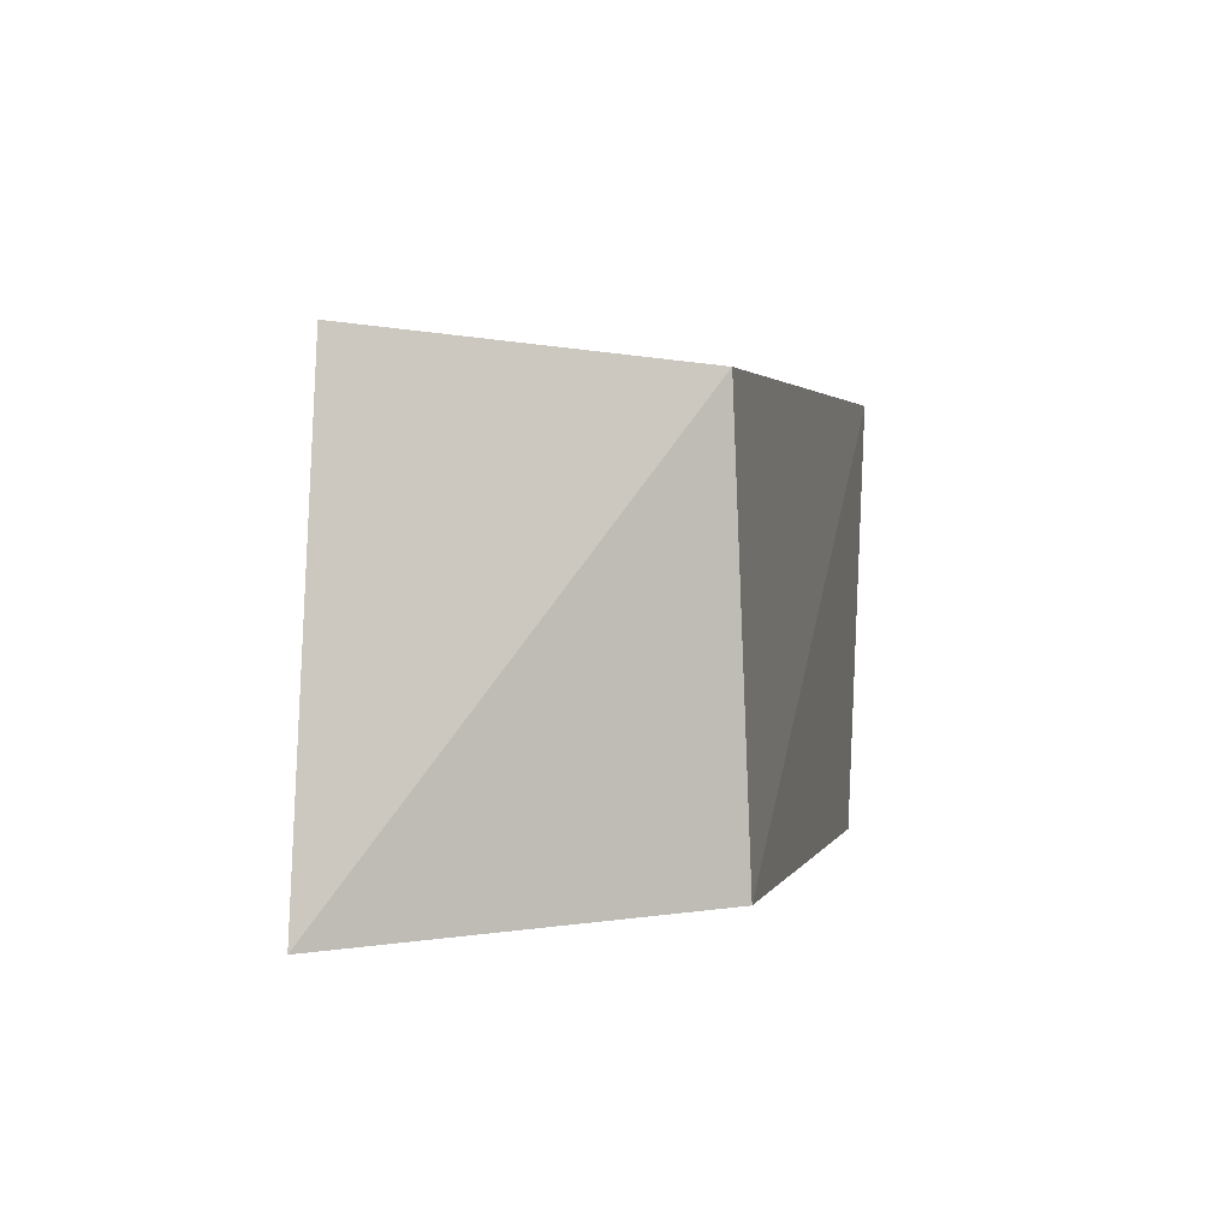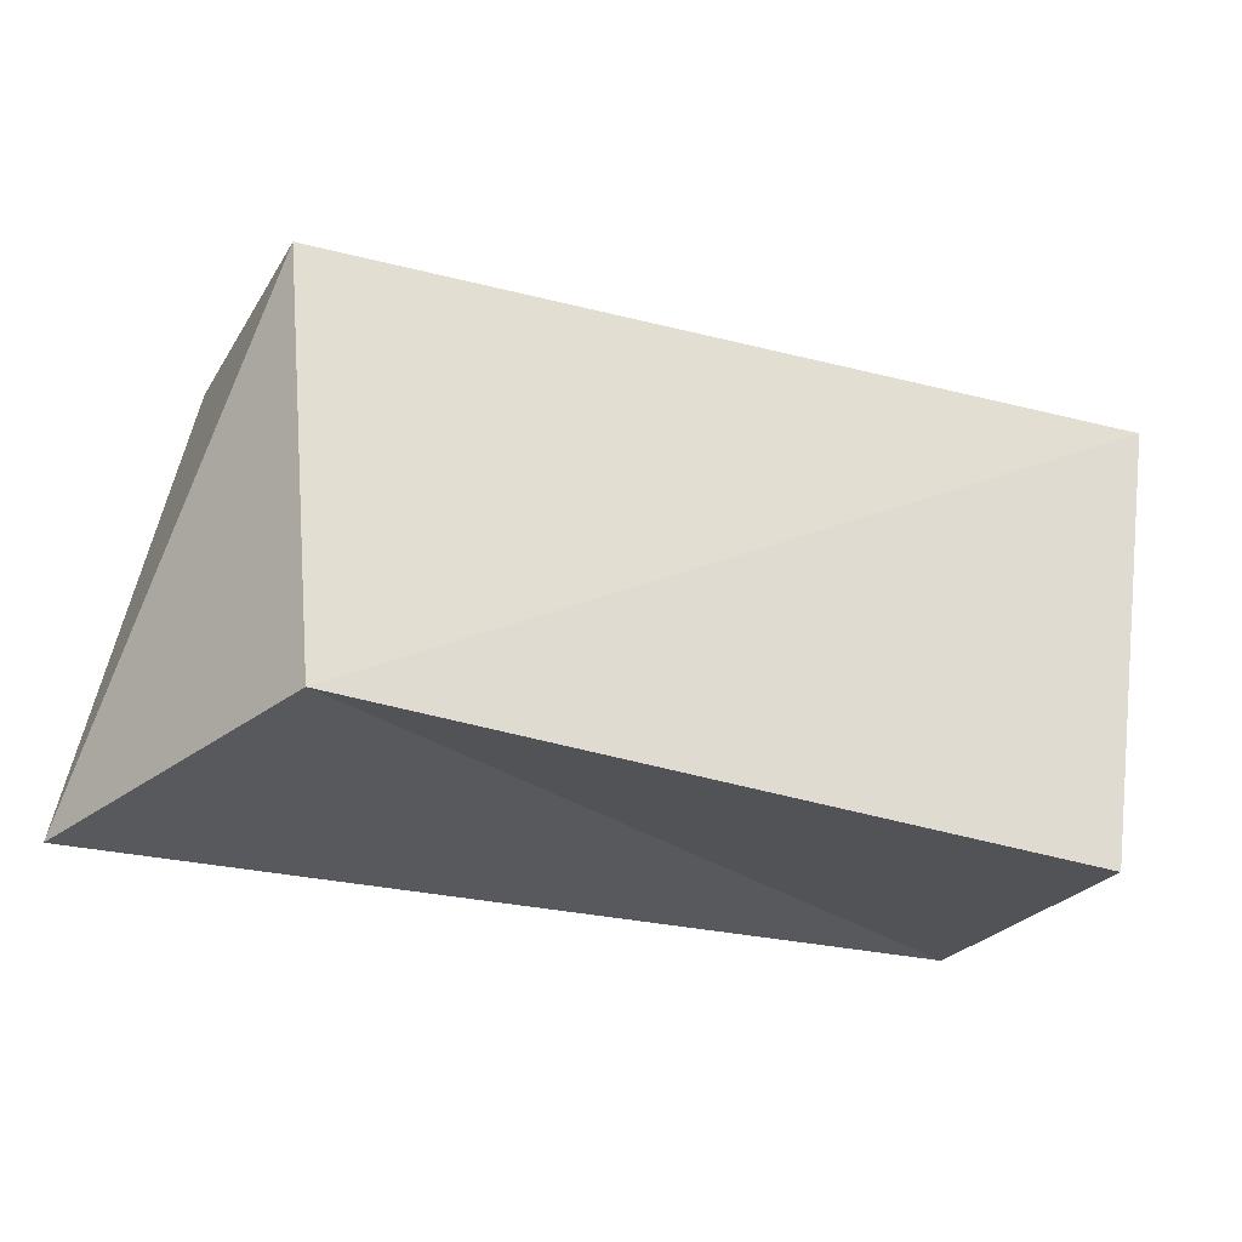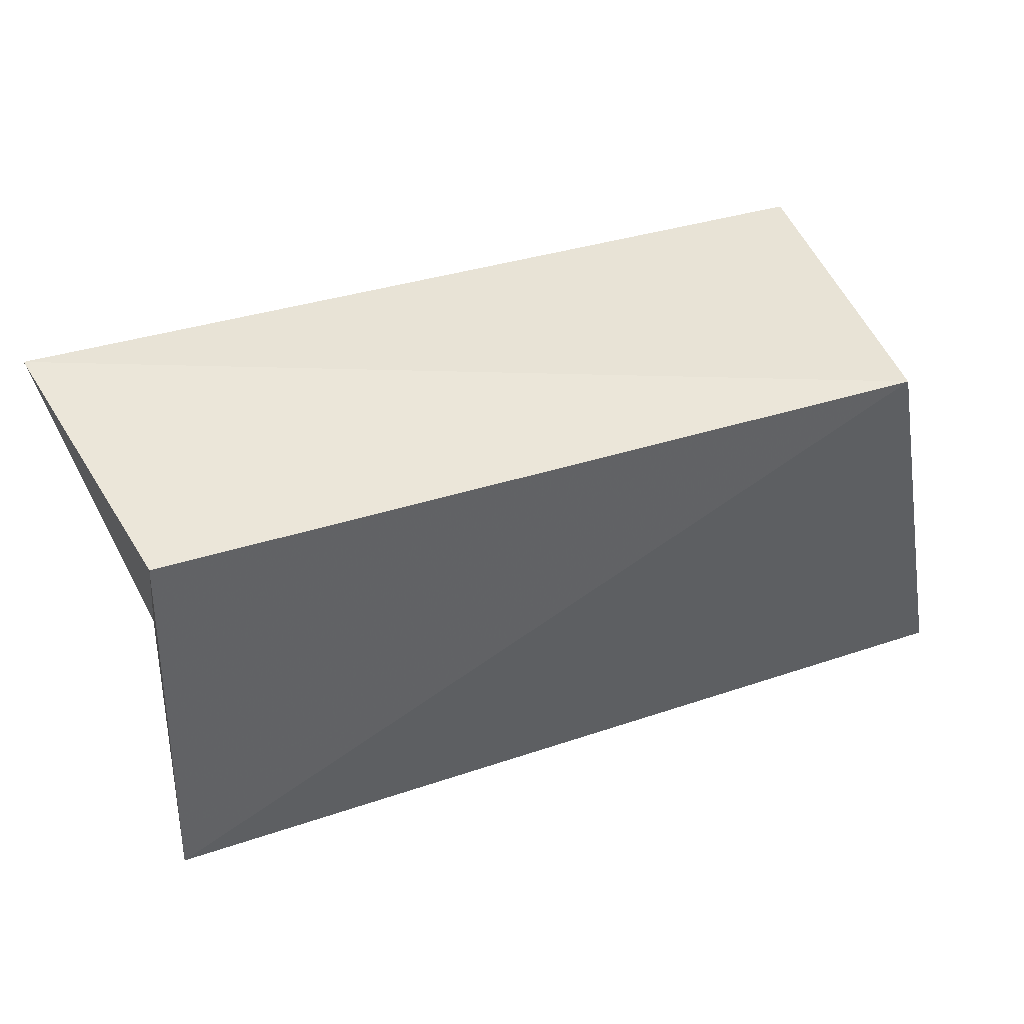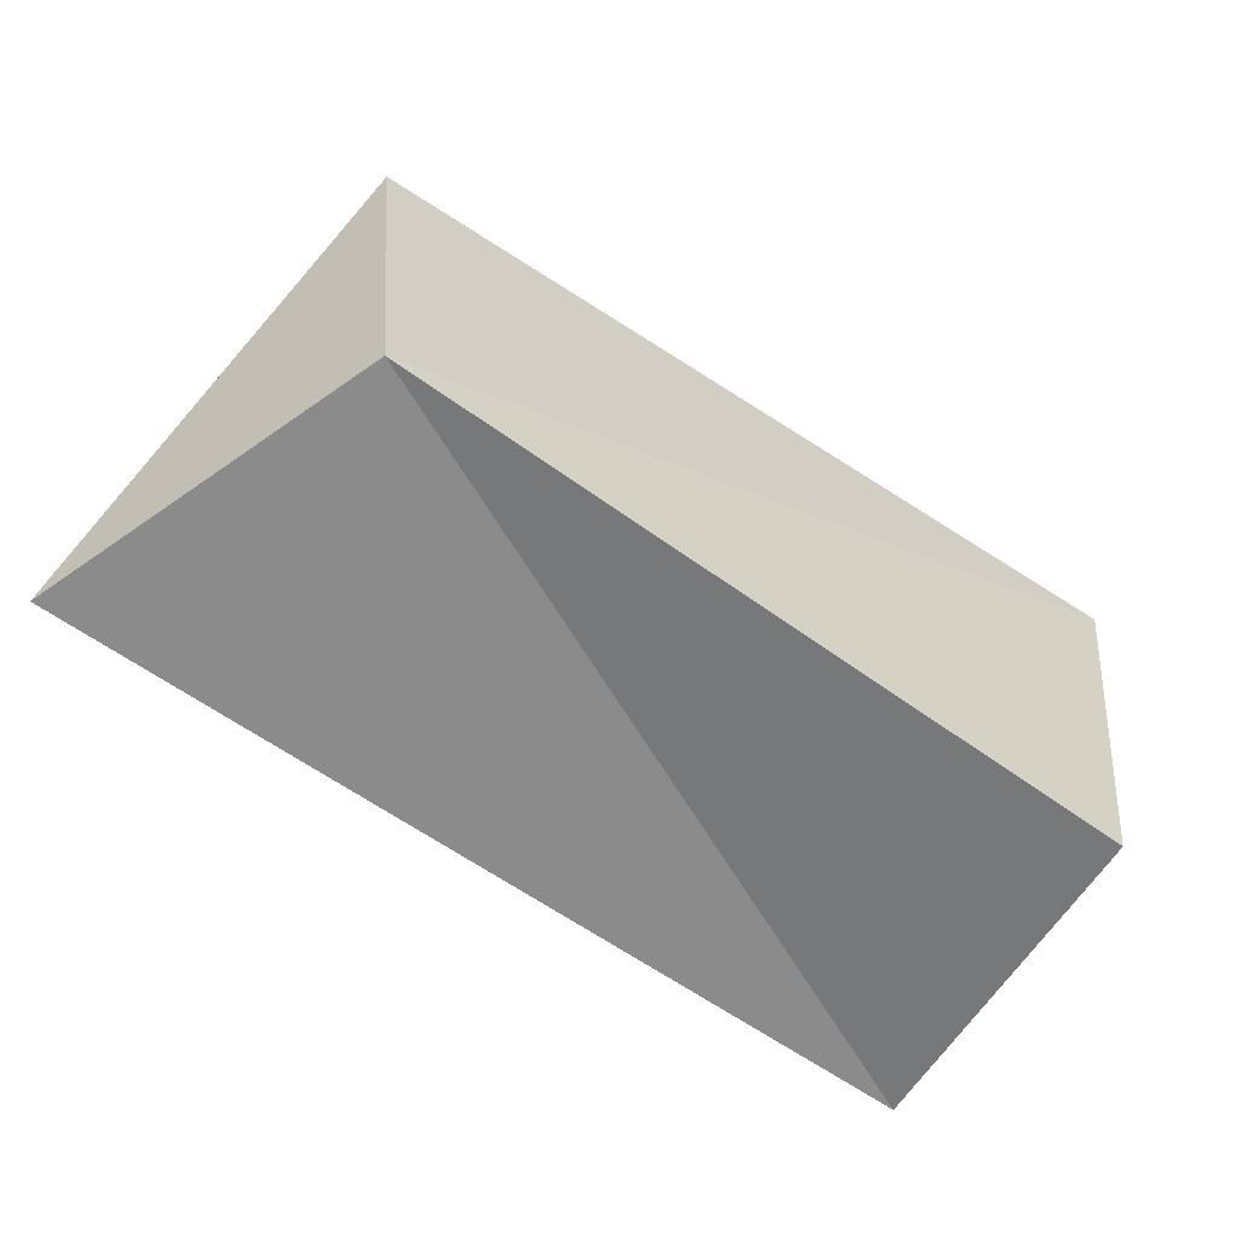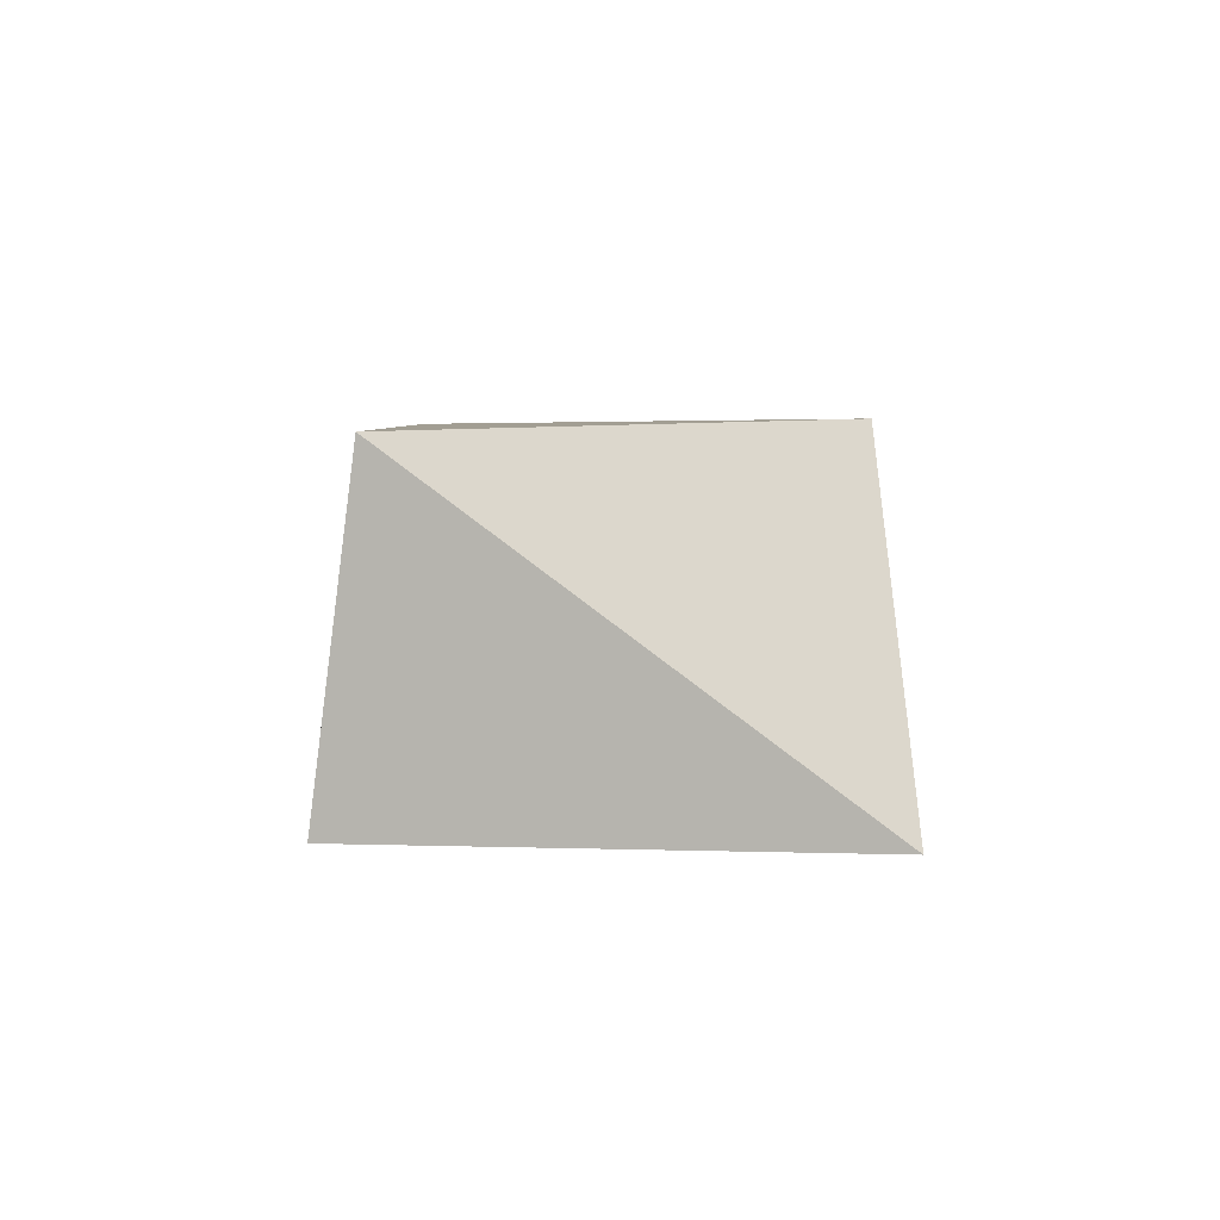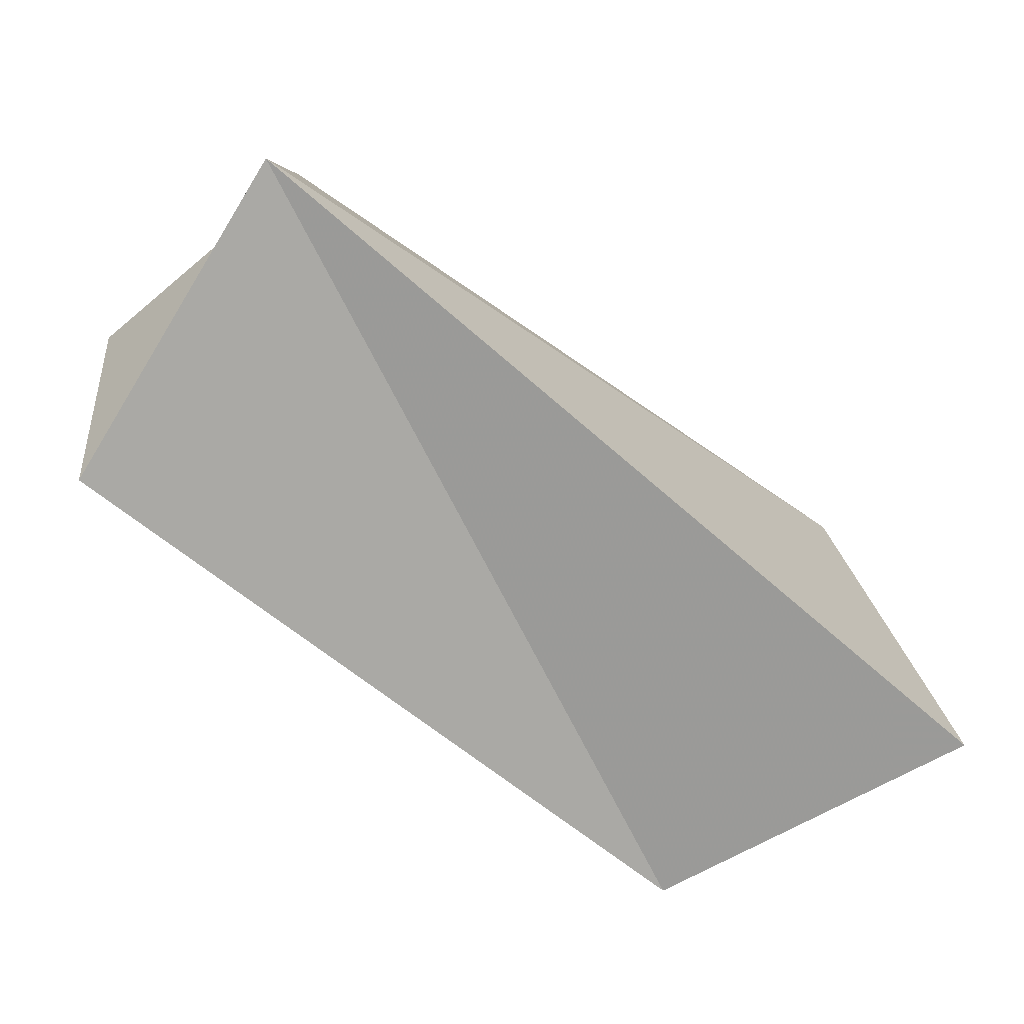
<metadata>
{"format":"obj","ext":"obj","renderer":"f3d","projection":"perspective","resolution":1024,"background":"white","views":[{"elev":1.6,"azim":-78.4,"up":"+Y"},{"elev":-26.9,"azim":-24.9,"up":"+Y"},{"elev":49.8,"azim":160.5,"up":"+Y"},{"elev":-61.5,"azim":-35.3,"up":"+Y"},{"elev":4.0,"azim":-89.6,"up":"+Z"},{"elev":-71.7,"azim":141.6,"up":"+Y"}]}
</metadata>
<code>
v 0.04673 -0.02819 0.02007
v 0.04739 0.02471 -0.01447
v 0.05166 -0.02402 -0.0226
v -0.04439 0.0291 -0.02004
v 0.05481 0.02654 0.02125
v -0.04216 -0.02475 0.0205
v -0.0567 -0.02816 -0.01885
v -0.04616 0.02395 0.01921
f 6 8 7
f 3 6 7
f 7 8 4
f 4 3 7
f 6 5 8
f 1 6 3
f 1 5 6
f 8 5 4
f 2 3 4
f 4 5 2
f 2 1 3
f 5 1 2

</code>
